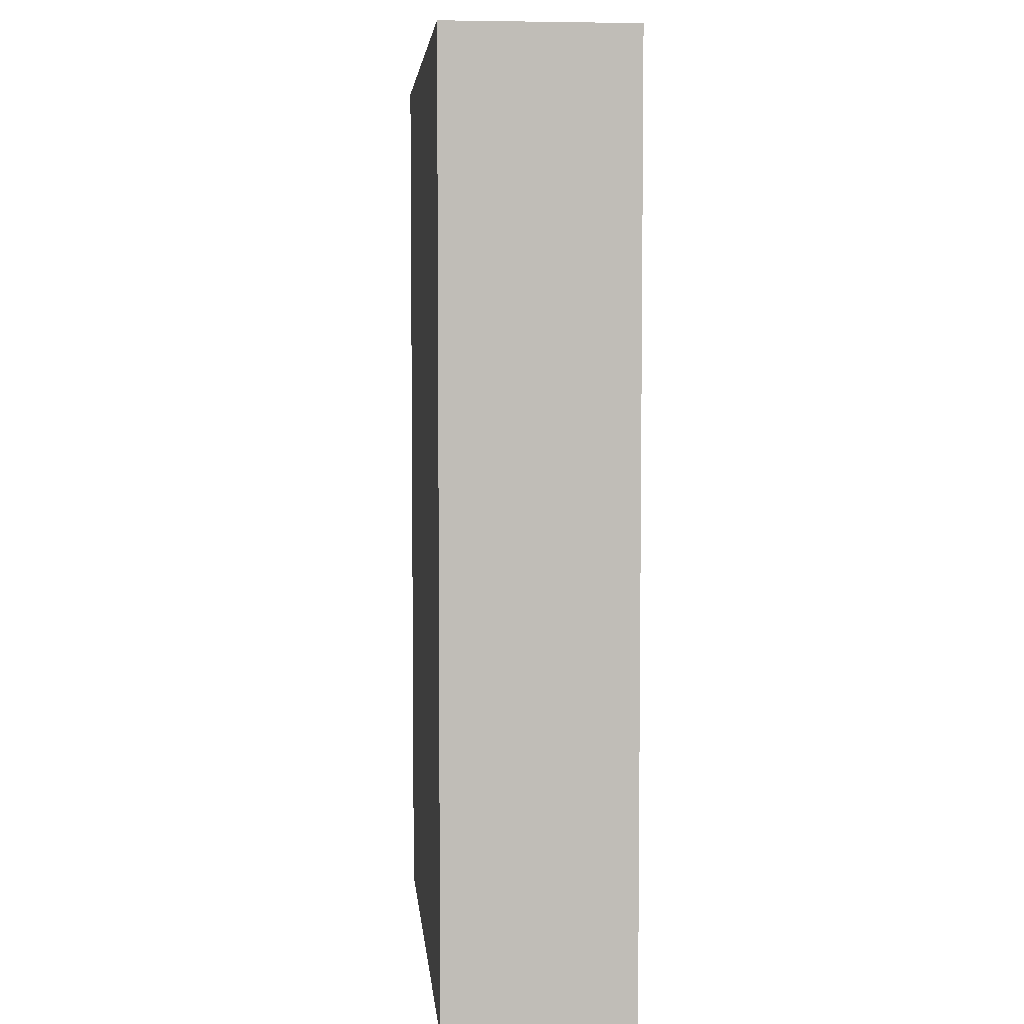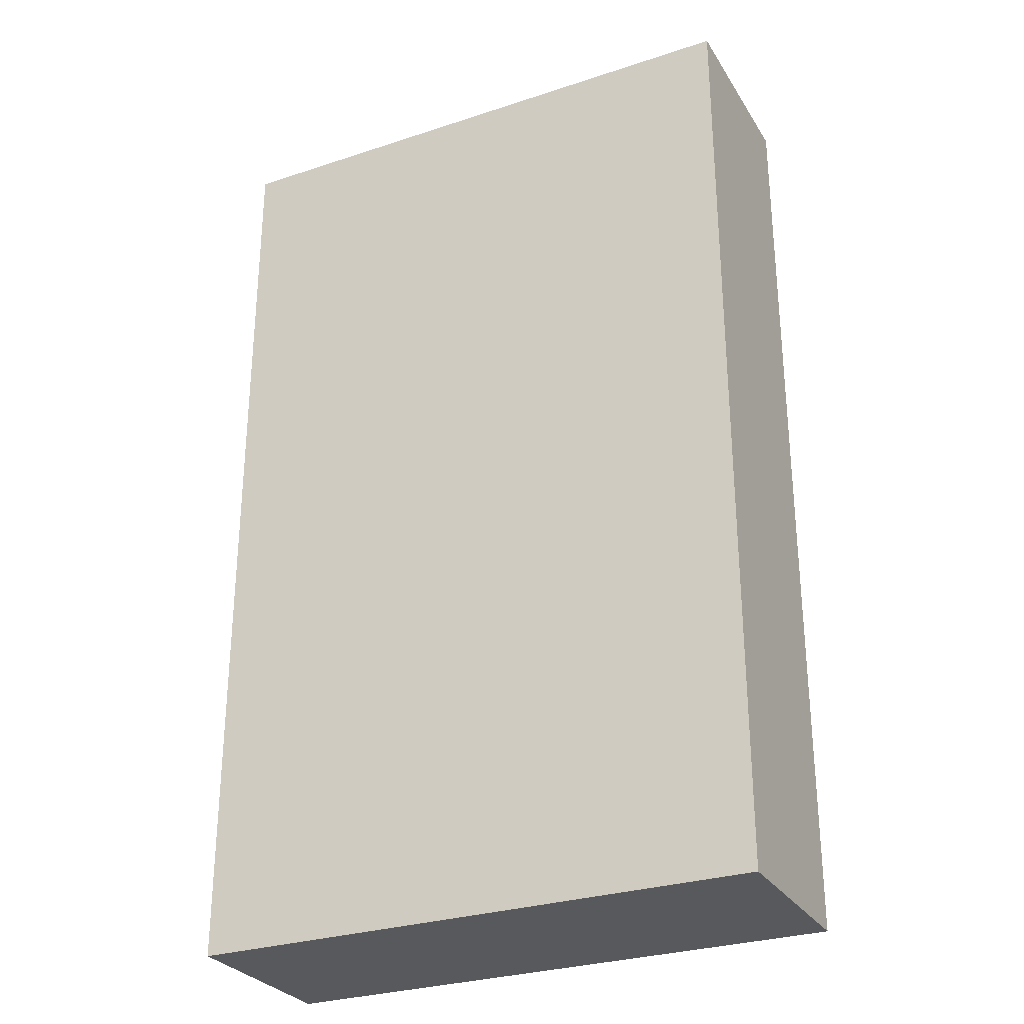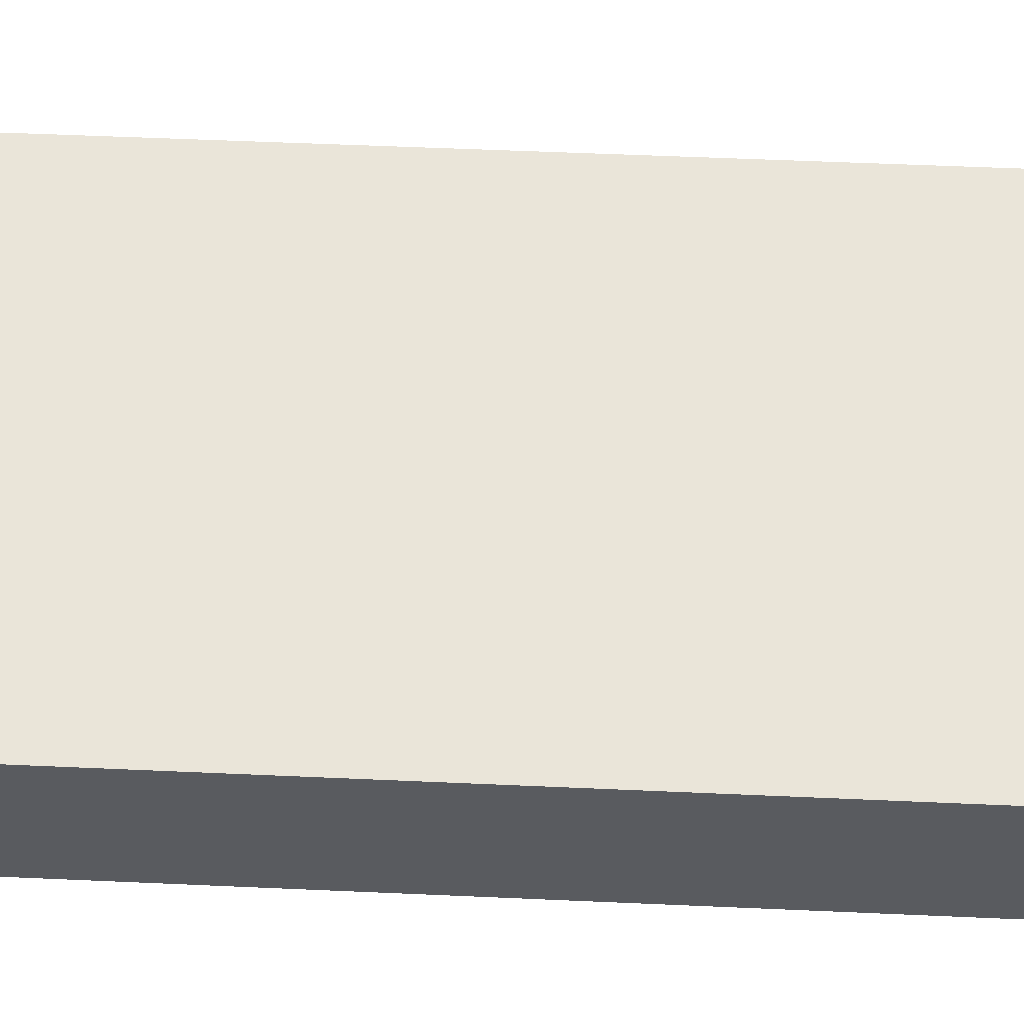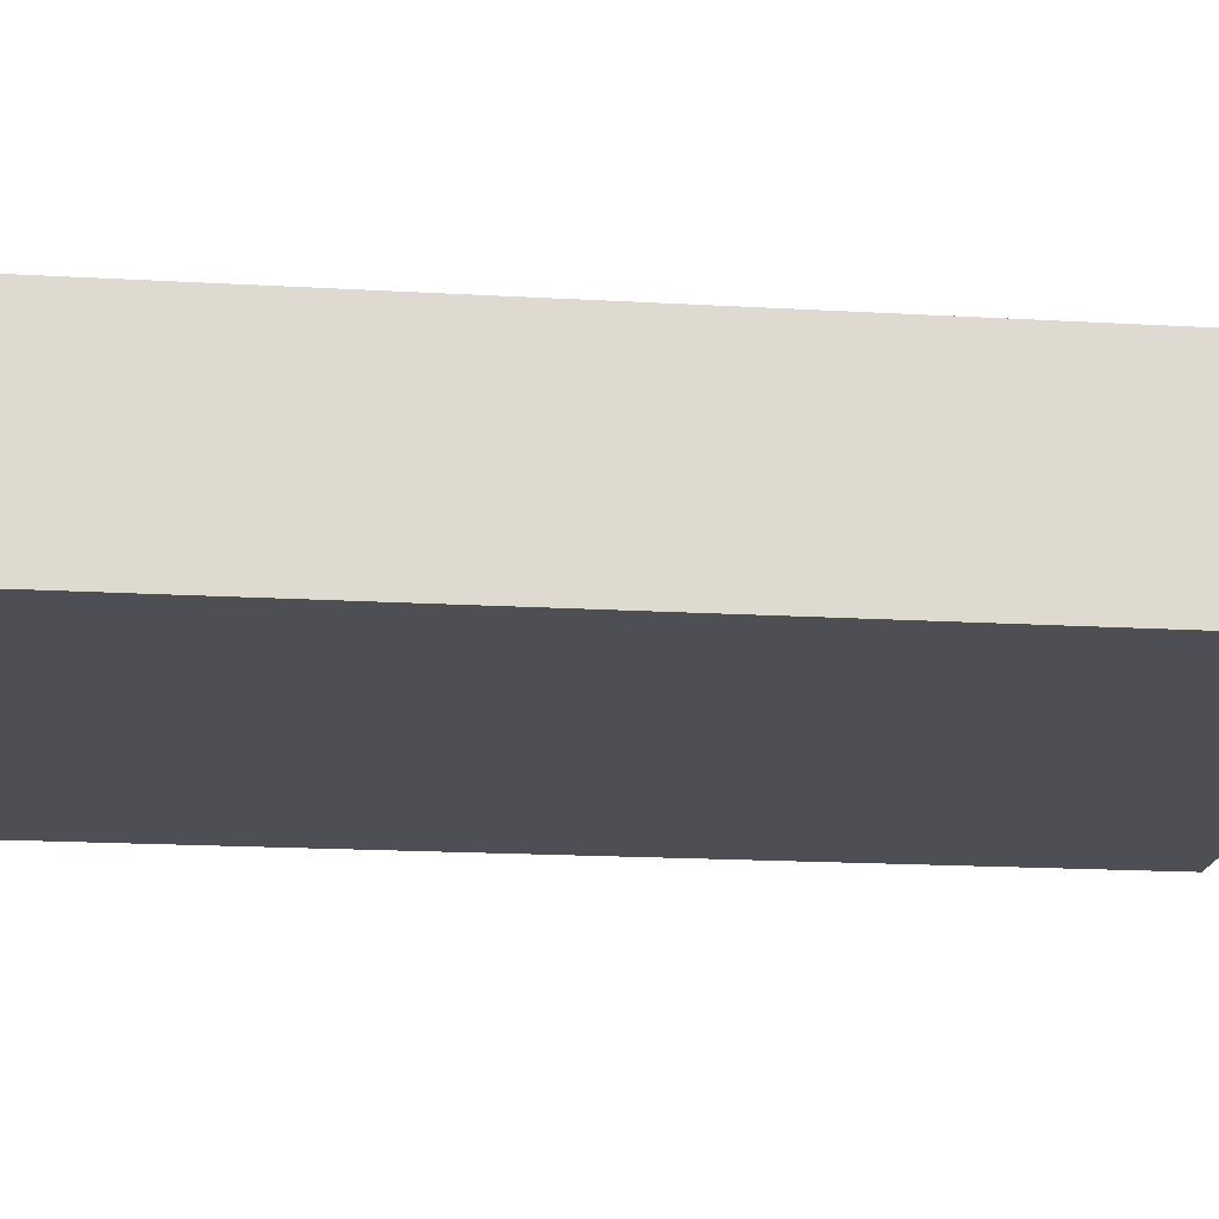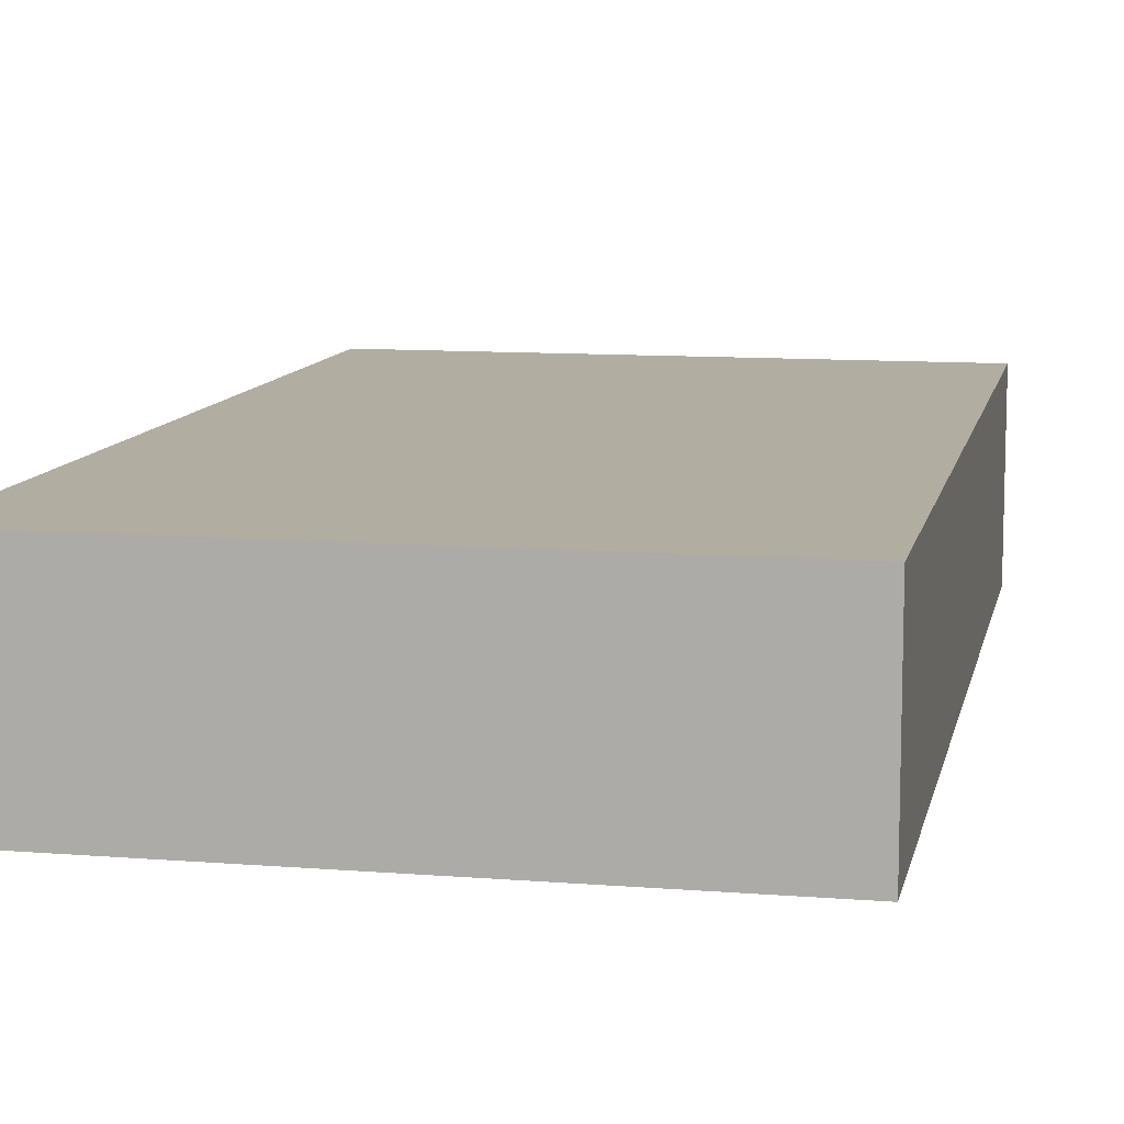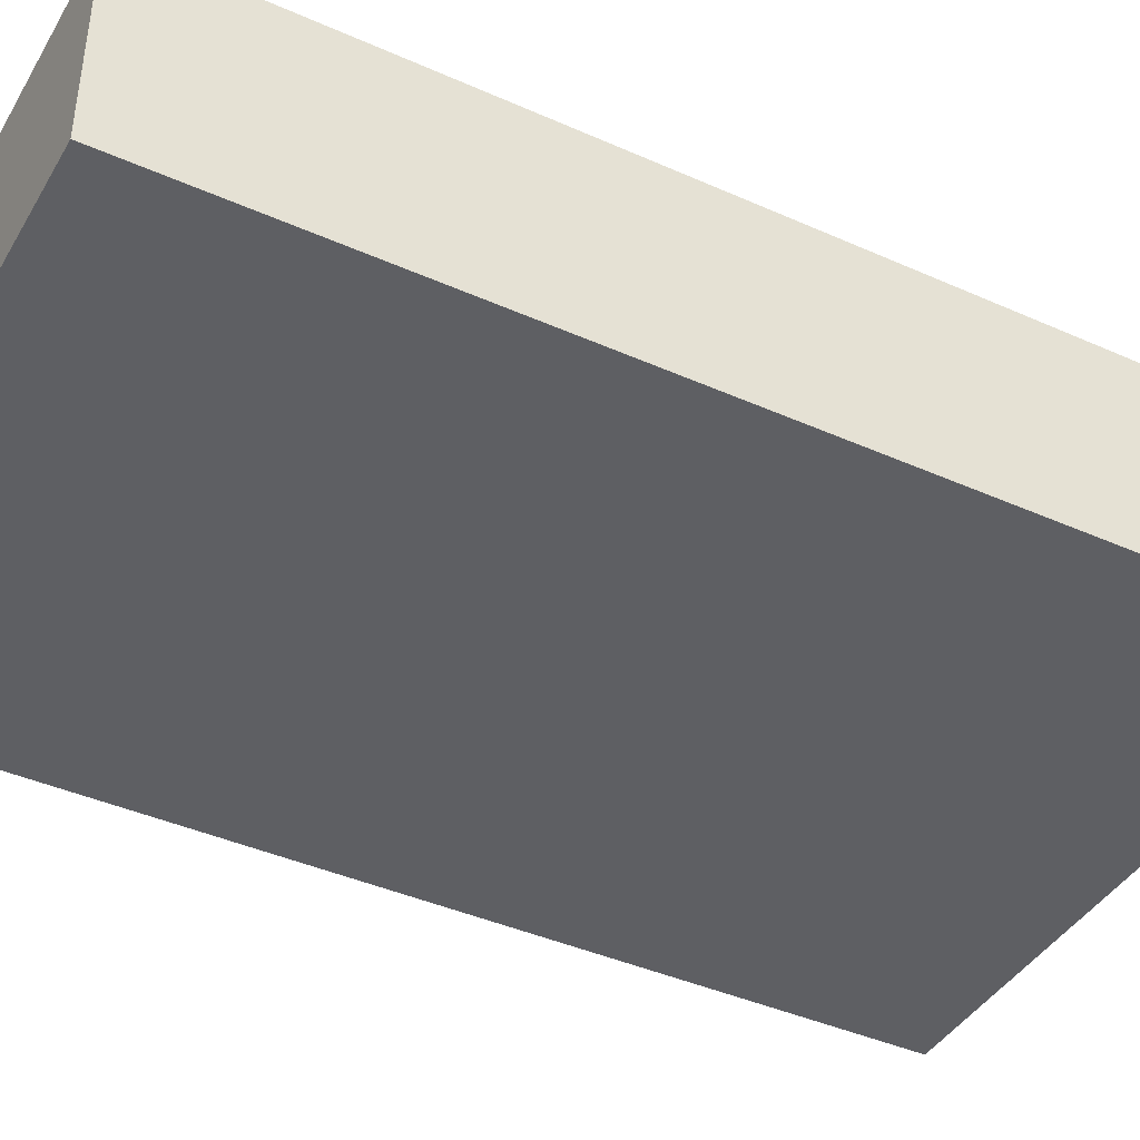
<metadata>
{"format":"obj","ext":"obj","renderer":"f3d","projection":"perspective","resolution":1024,"background":"white","views":[{"elev":5.0,"azim":84.7,"up":"+Z"},{"elev":-29.1,"azim":-153.9,"up":"+Z"},{"elev":57.8,"azim":92.6,"up":"+Y"},{"elev":-18.3,"azim":83.7,"up":"+Y"},{"elev":10.3,"azim":-168.5,"up":"+Y"},{"elev":-41.5,"azim":-118.3,"up":"+Y"}]}
</metadata>
<code>
v -4 -6 10
v 2 -6 10
v -4 -6 0
v 2 -6 0
v -4 -8 10
v 2 -8 10
v -4 -6 10
v 2 -6 10
v 2 -8 10
v 2 -8 0
v 2 -6 10
v 2 -6 0
v 2 -8 0
v -4 -8 0
v 2 -6 0
v -4 -6 0
v -4 -8 0
v -4 -8 10
v -4 -6 0
v -4 -6 10
v -4 -8 0
v 2 -8 0
v -4 -8 10
v 2 -8 10
g submesh0
f 1 2 3
f 2 4 3
g submesh1
f 5 6 7
f 6 8 7
f 9 10 11
f 10 12 11
f 13 14 15
f 14 16 15
f 17 18 19
f 18 20 19
f 21 22 23
f 22 24 23

</code>
